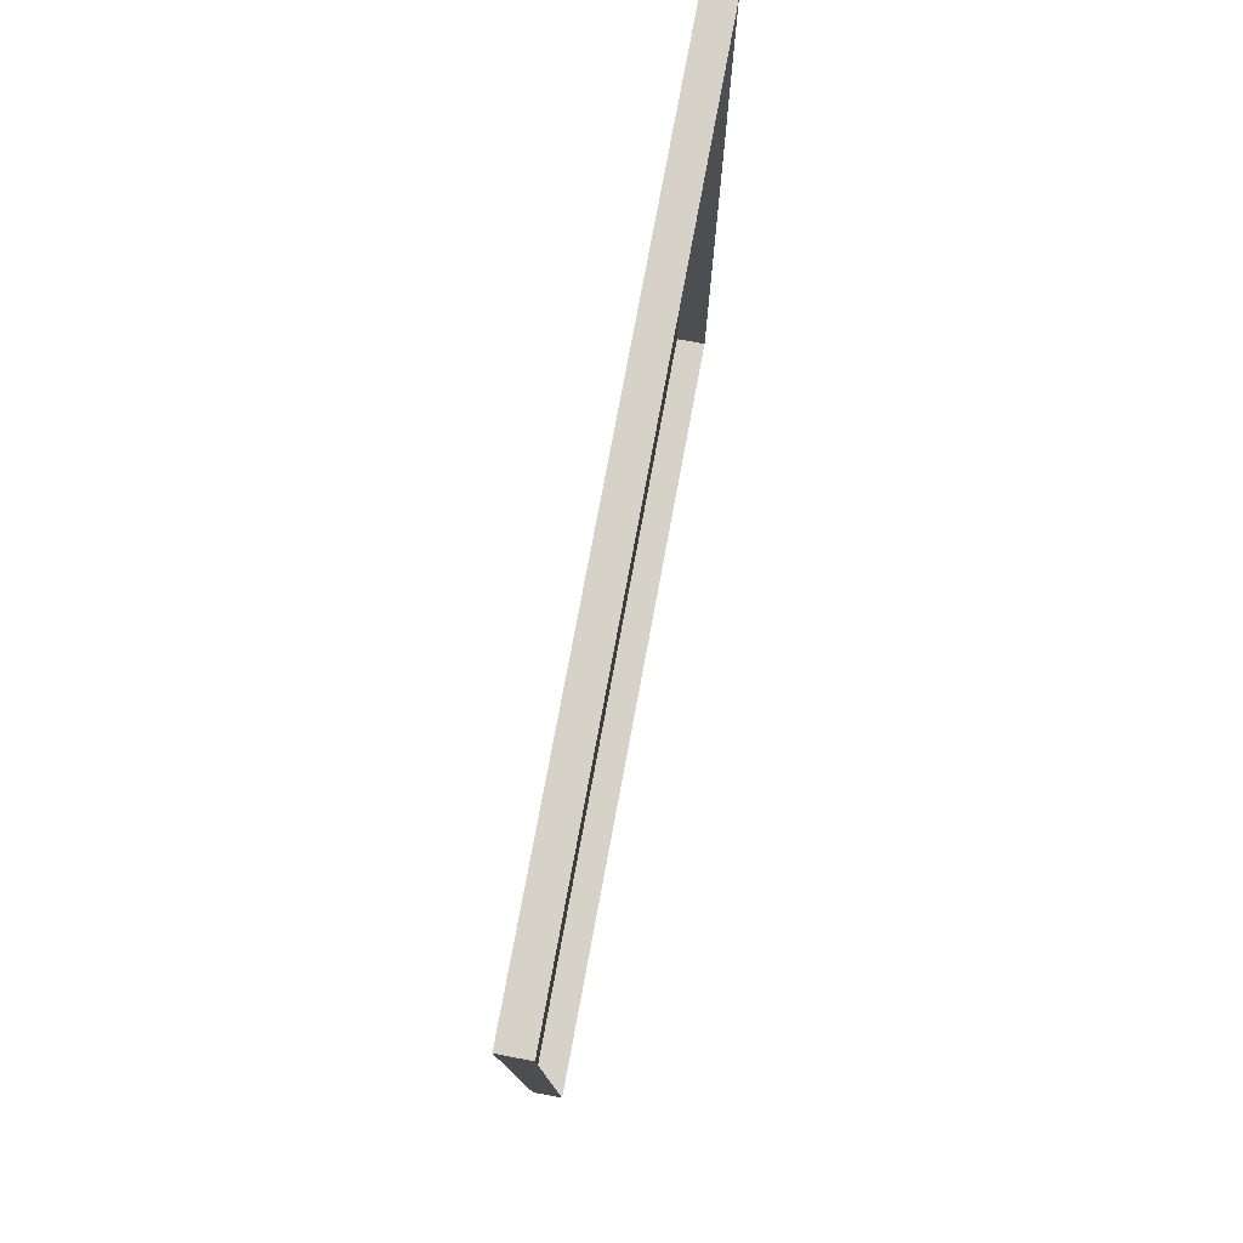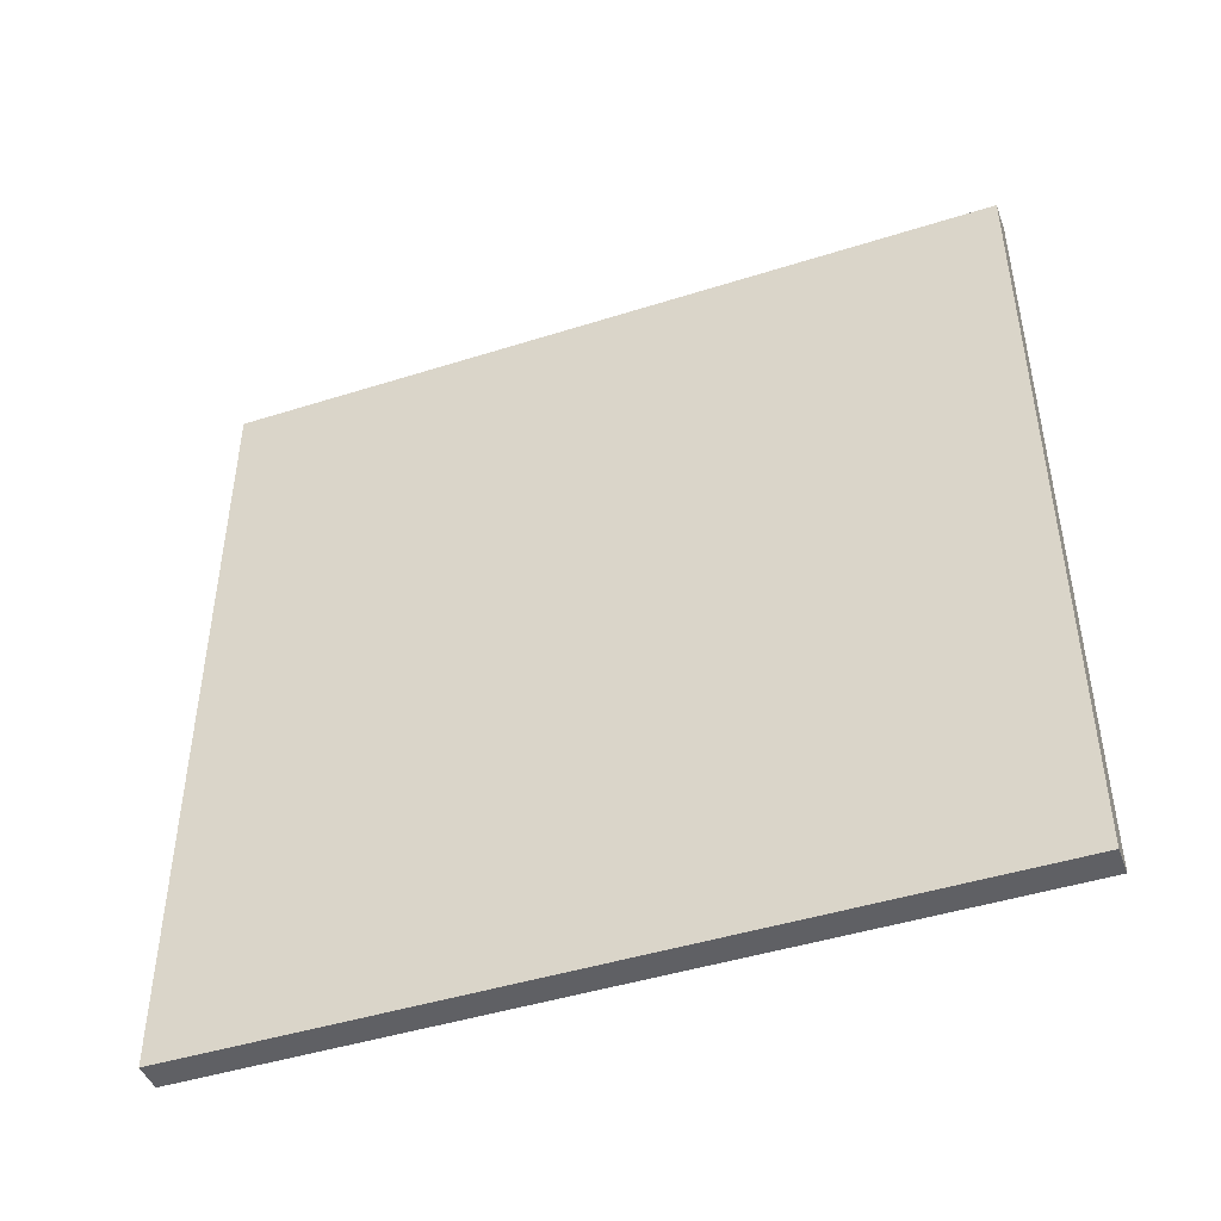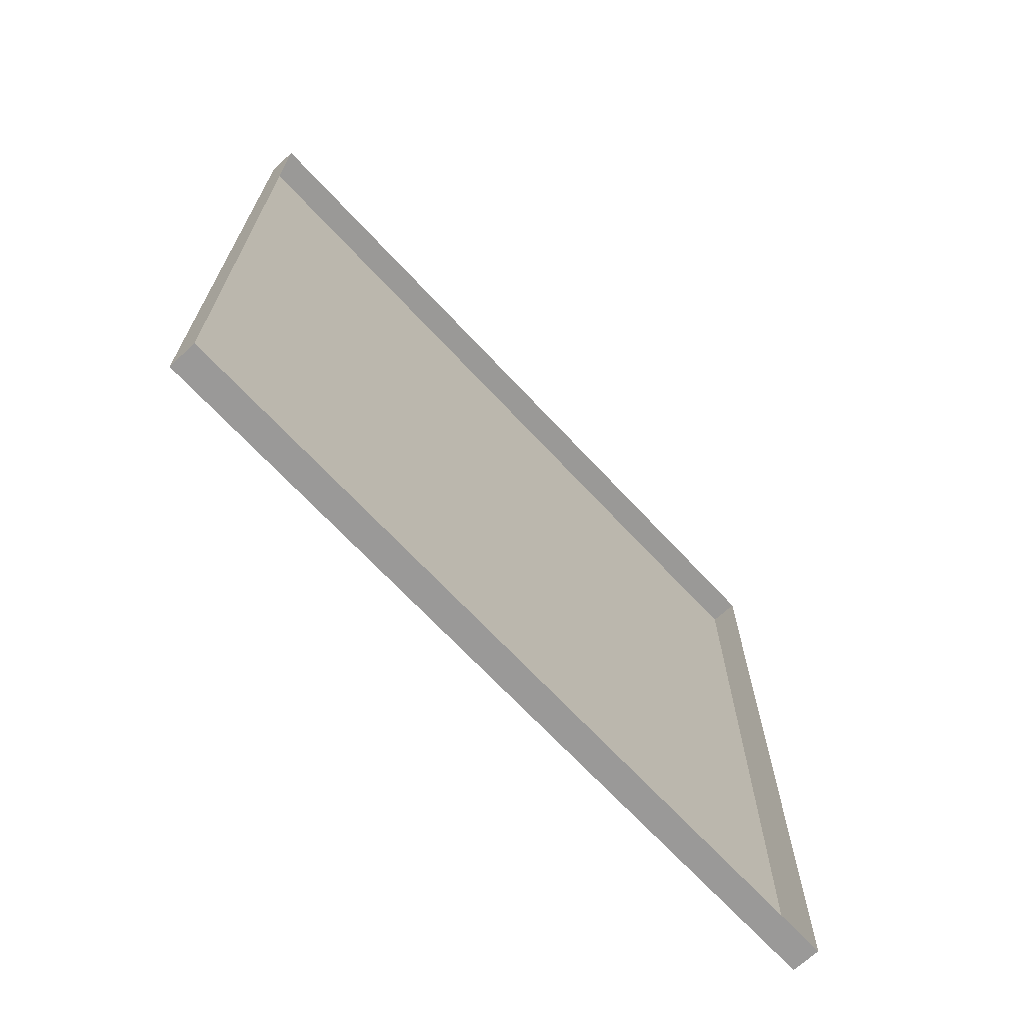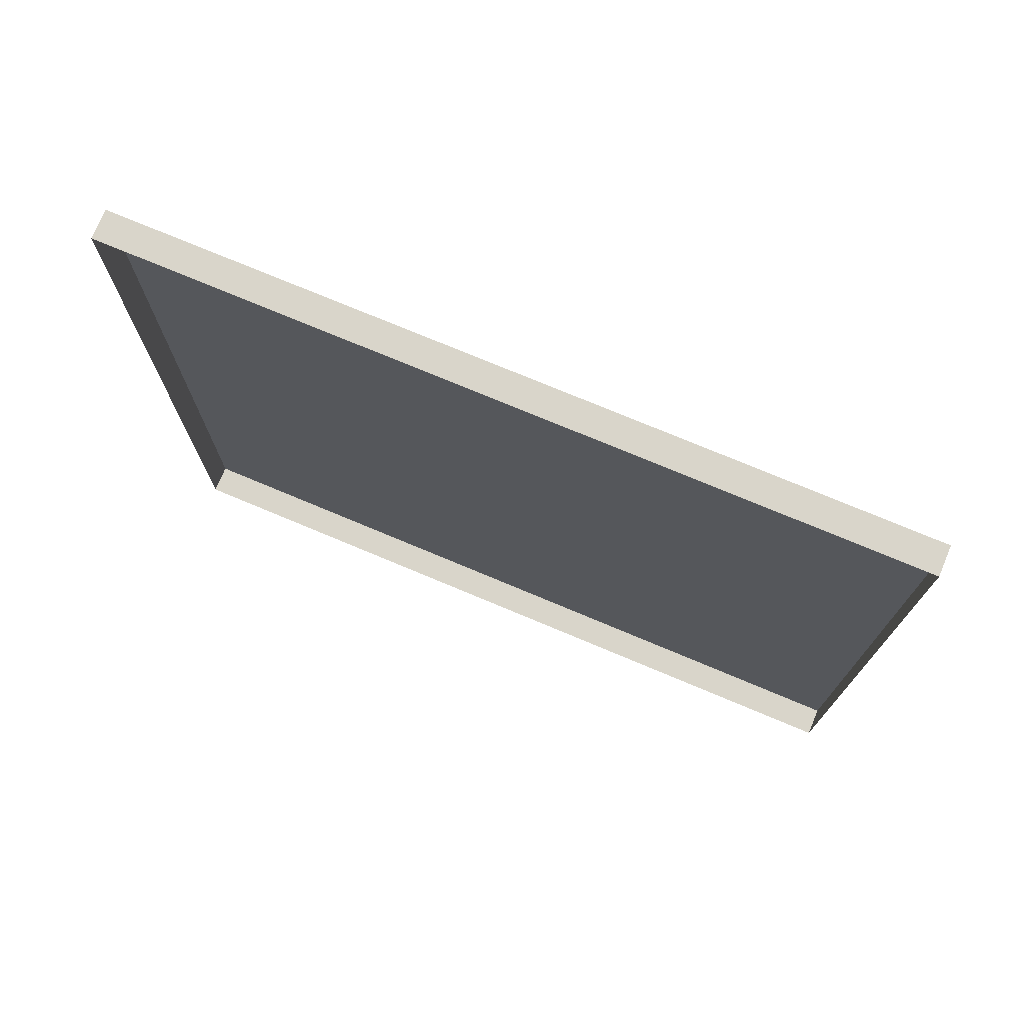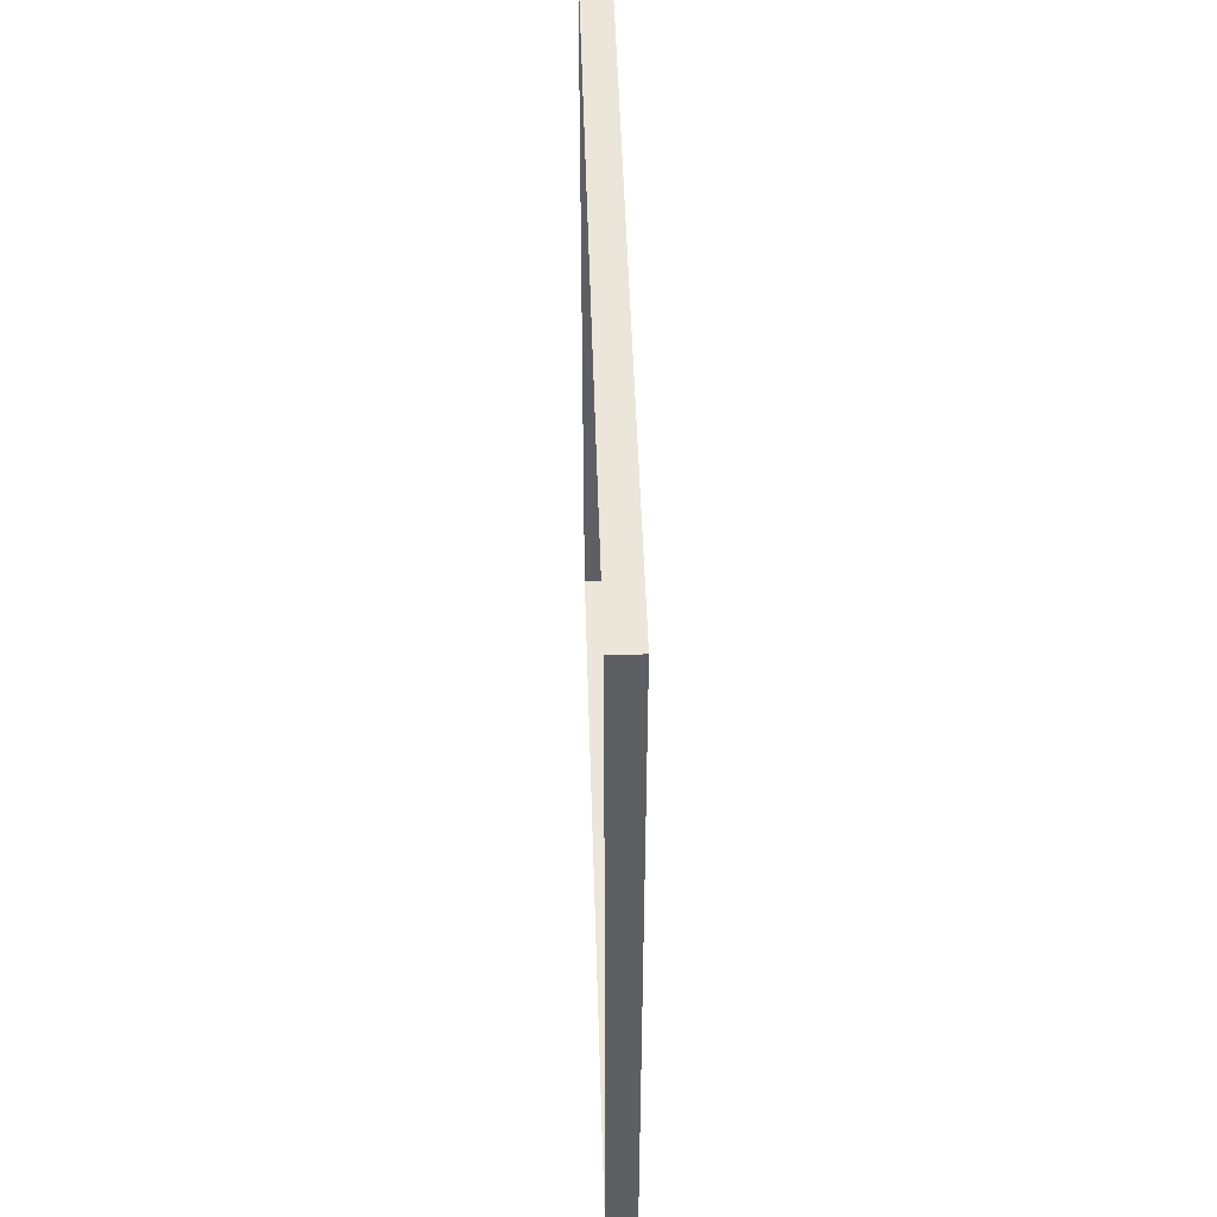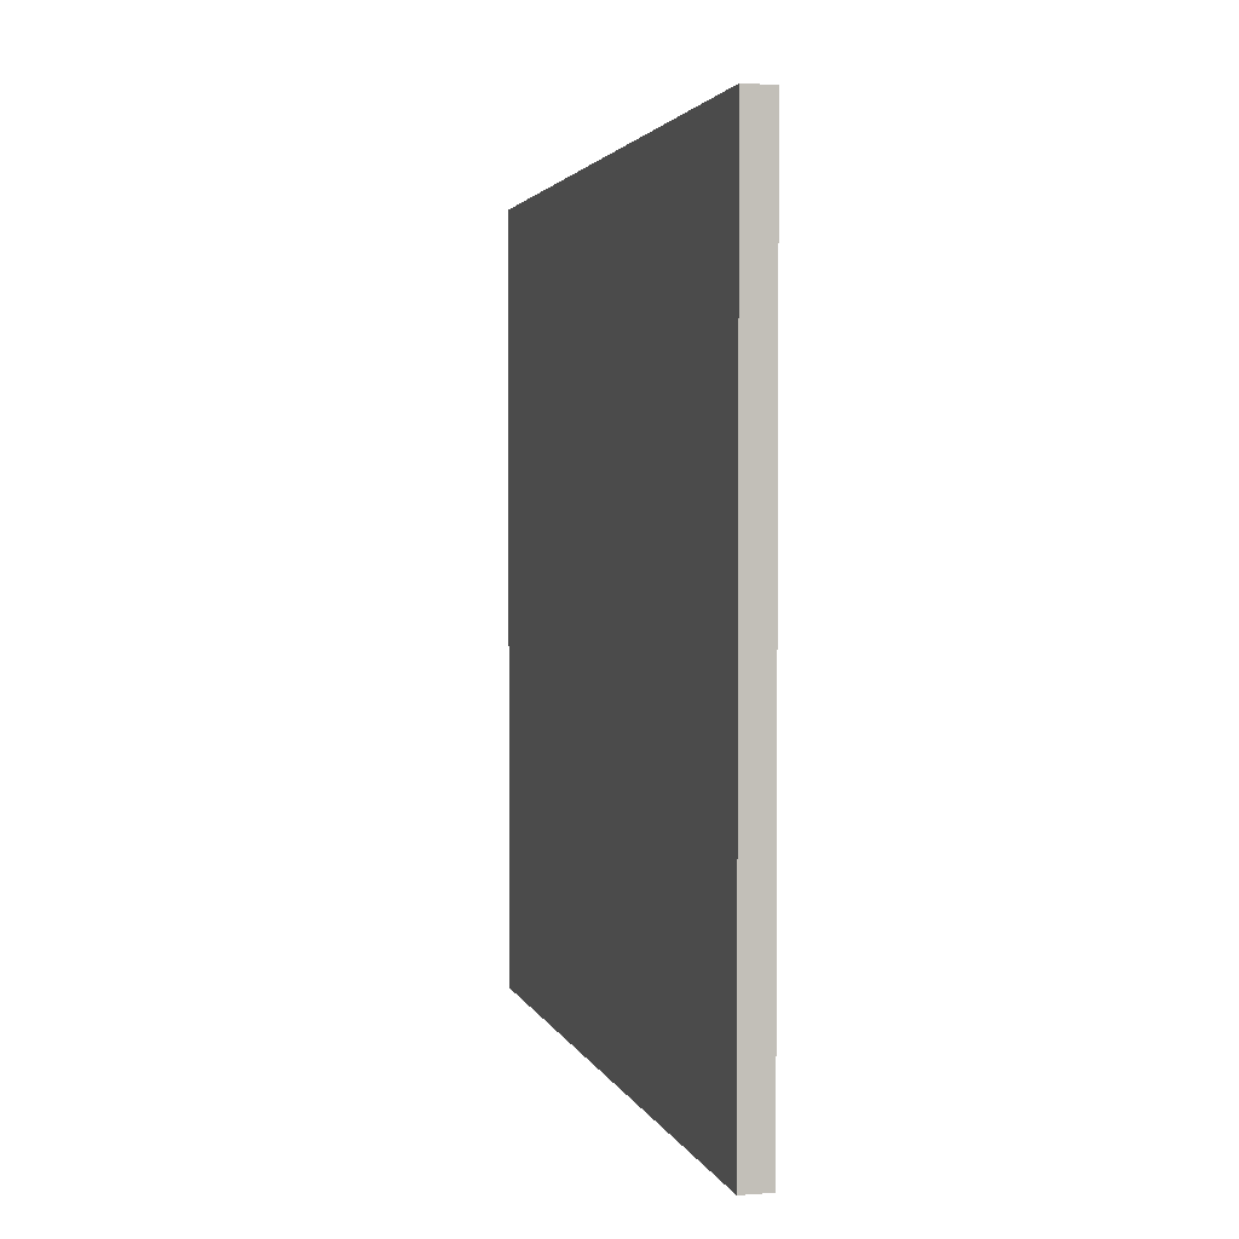
<metadata>
{"format":"obj","ext":"obj","renderer":"f3d","projection":"perspective","resolution":1024,"background":"white","views":[{"elev":77.5,"azim":-169.4,"up":"+Z"},{"elev":-45.3,"azim":110.1,"up":"+Y"},{"elev":-69.0,"azim":-137.0,"up":"+Z"},{"elev":74.4,"azim":-67.2,"up":"+Y"},{"elev":48.1,"azim":-1.7,"up":"+Z"},{"elev":2.7,"azim":165.6,"up":"+Y"}]}
</metadata>
<code>
o model_21
v -1176 287.4 128.1
v -1173 287.4 128.1
v -1176 287.4 46.36
v -1173 287.4 46.36
v -1173 287.4 46.36
v -1173 287.4 128.1
v -1173 205.7 46.36
v -1173 205.7 128.1
v -1176 287.4 46.36
v -1173 287.4 46.36
v -1176 205.7 46.36
v -1173 205.7 46.36
v -1176 205.7 128.1
v -1173 205.7 128.1
v -1176 287.4 128.1
v -1173 287.4 128.1
v -1176 205.7 46.36
v -1173 205.7 46.36
v -1176 205.7 128.1
v -1173 205.7 128.1
f 1 2 3
f 2 4 3
f 3 4 4
f 4 5 4
f 4 5 5
f 5 6 5
f 5 6 7
f 6 8 7
f 7 8 8
f 8 9 8
f 8 9 9
f 9 10 9
f 9 10 11
f 10 12 11
f 11 12 12
f 12 13 12
f 12 13 13
f 13 14 13
f 13 14 15
f 14 16 15
f 15 16 16
f 16 17 16
f 16 17 17
f 17 18 17
f 17 18 19
f 18 20 19

</code>
